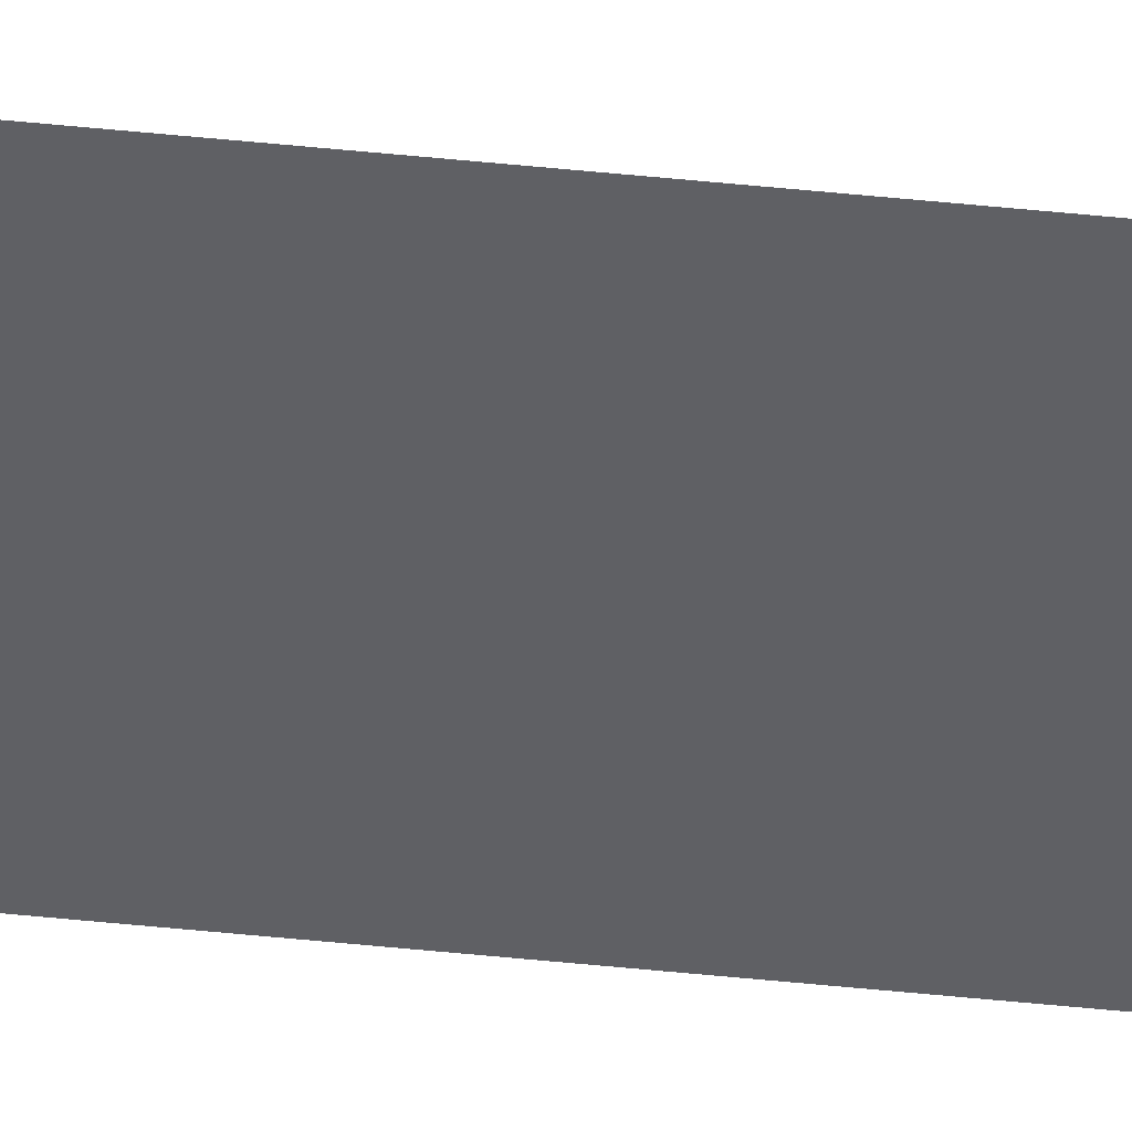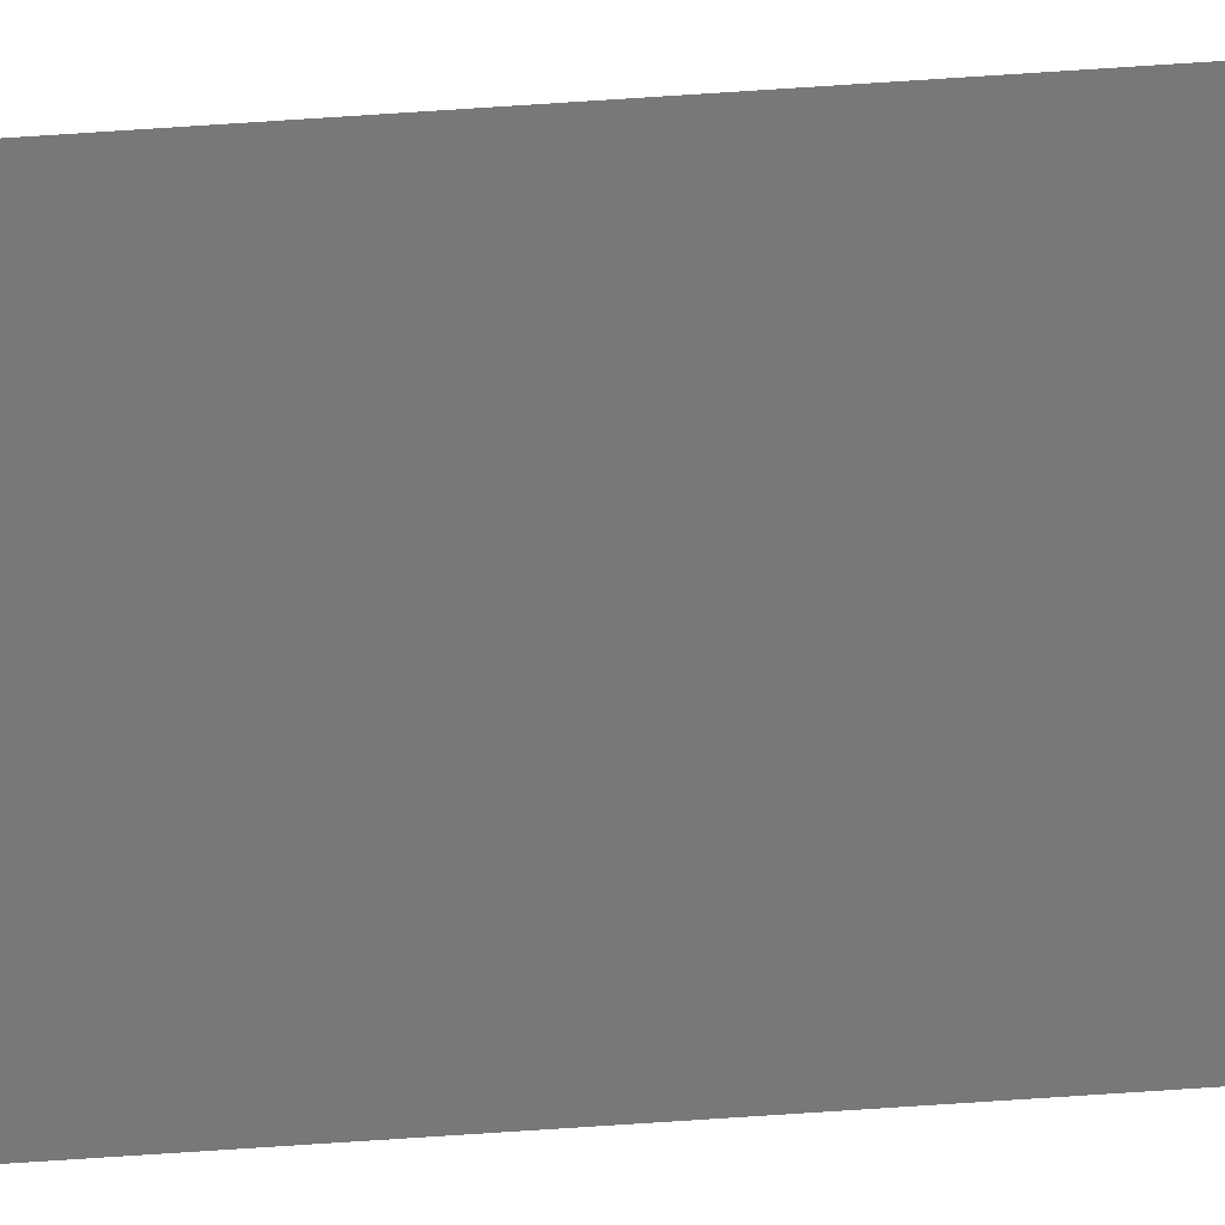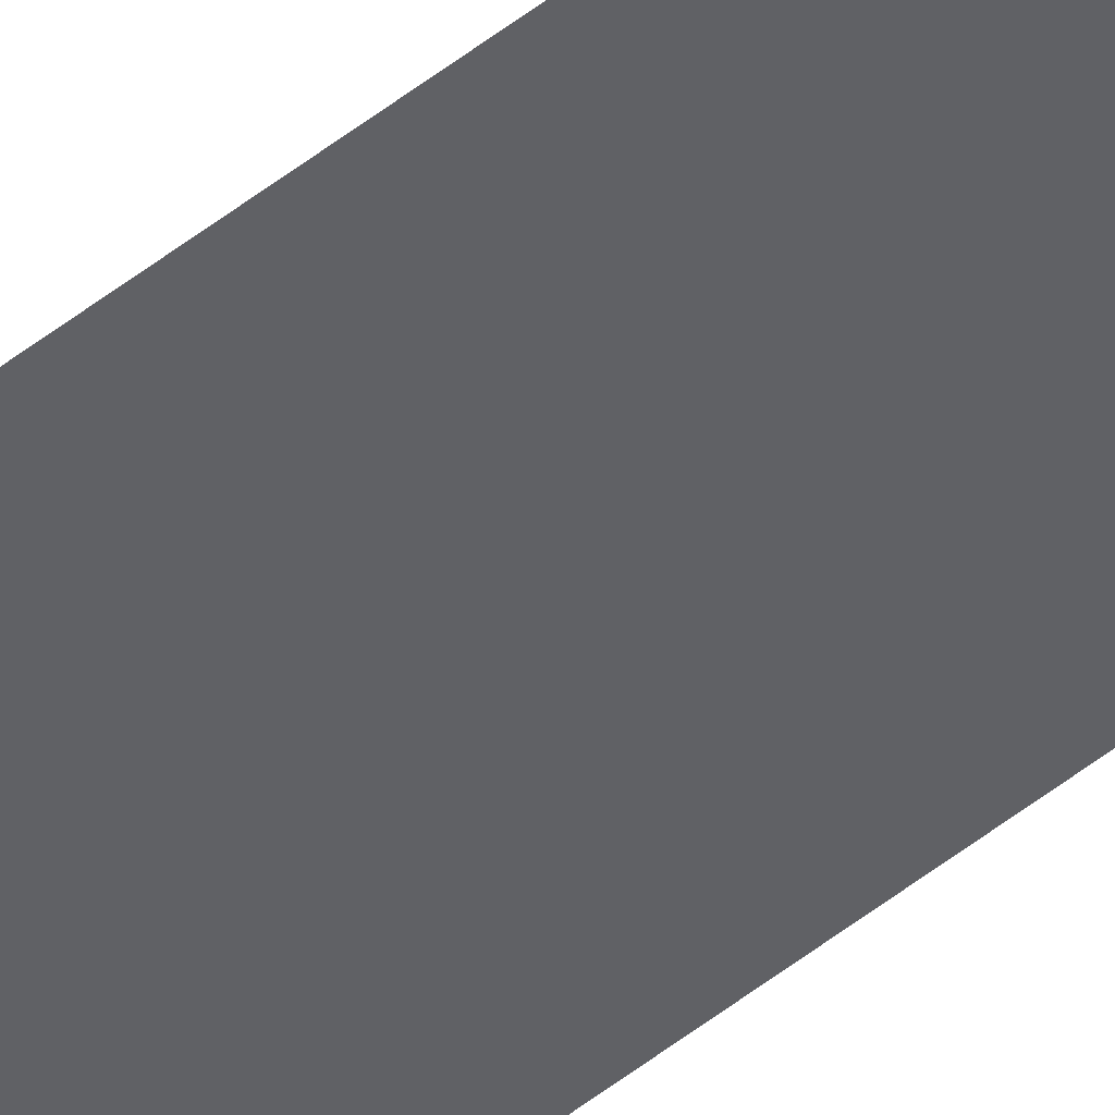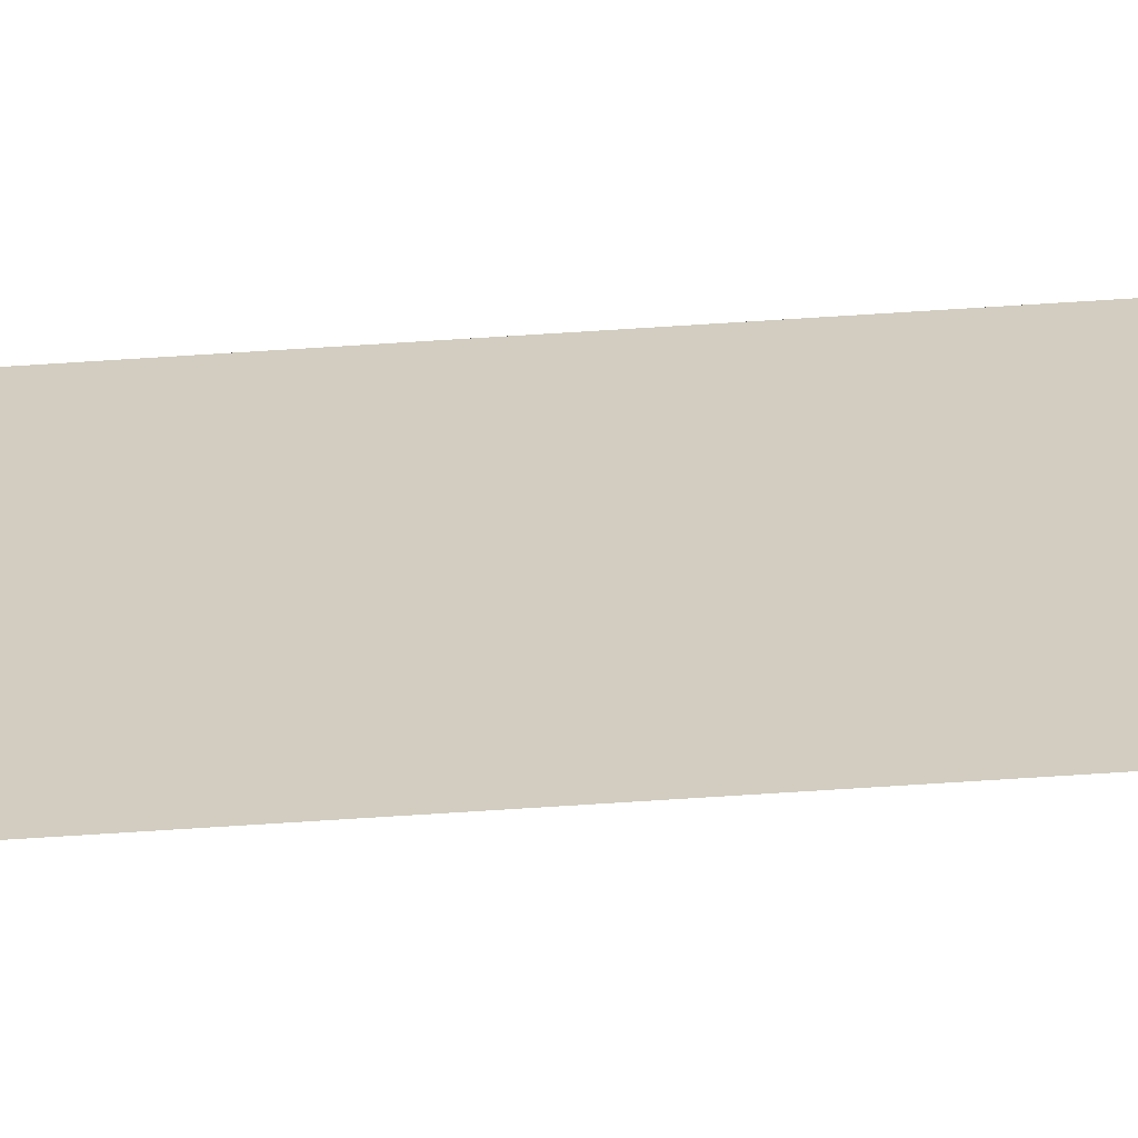
<metadata>
{"format":"obj","ext":"obj","renderer":"f3d","projection":"perspective","resolution":1024,"background":"white","views":[{"elev":-44.5,"azim":-97.1,"up":"+Y"},{"elev":-57.3,"azim":-85.7,"up":"+Y"},{"elev":-50.3,"azim":131.1,"up":"+Y"},{"elev":24.5,"azim":-98.3,"up":"+Y"}]}
</metadata>
<code>
o wall_obb.002_Mesh.007
v -228.7 4.508 230.7
v -228.7 4.508 179.7
v -228.7 4.508 128.7
v -228.7 4.508 77.65
v -228.7 4.508 26.63
v -228.7 4.508 -24.38
v -228.7 4.508 -75.4
v -228.7 4.508 -126.4
v -228.7 4.508 -177.4
v -228.7 4.508 -228.5
v -229.2 4.508 230.7
v -229.2 4.508 179.7
v -229.2 4.508 128.7
v -229.2 4.508 77.65
v -229.2 4.508 26.63
v -229.2 4.508 -24.38
v -229.2 4.508 -75.4
v -229.2 4.508 -126.4
v -229.2 4.508 -177.4
v -229.2 4.508 -228.5
f 1 2 3 4 5 6 7 8 9 10 20 19 18 17 16 15 14 13 12 11

</code>
